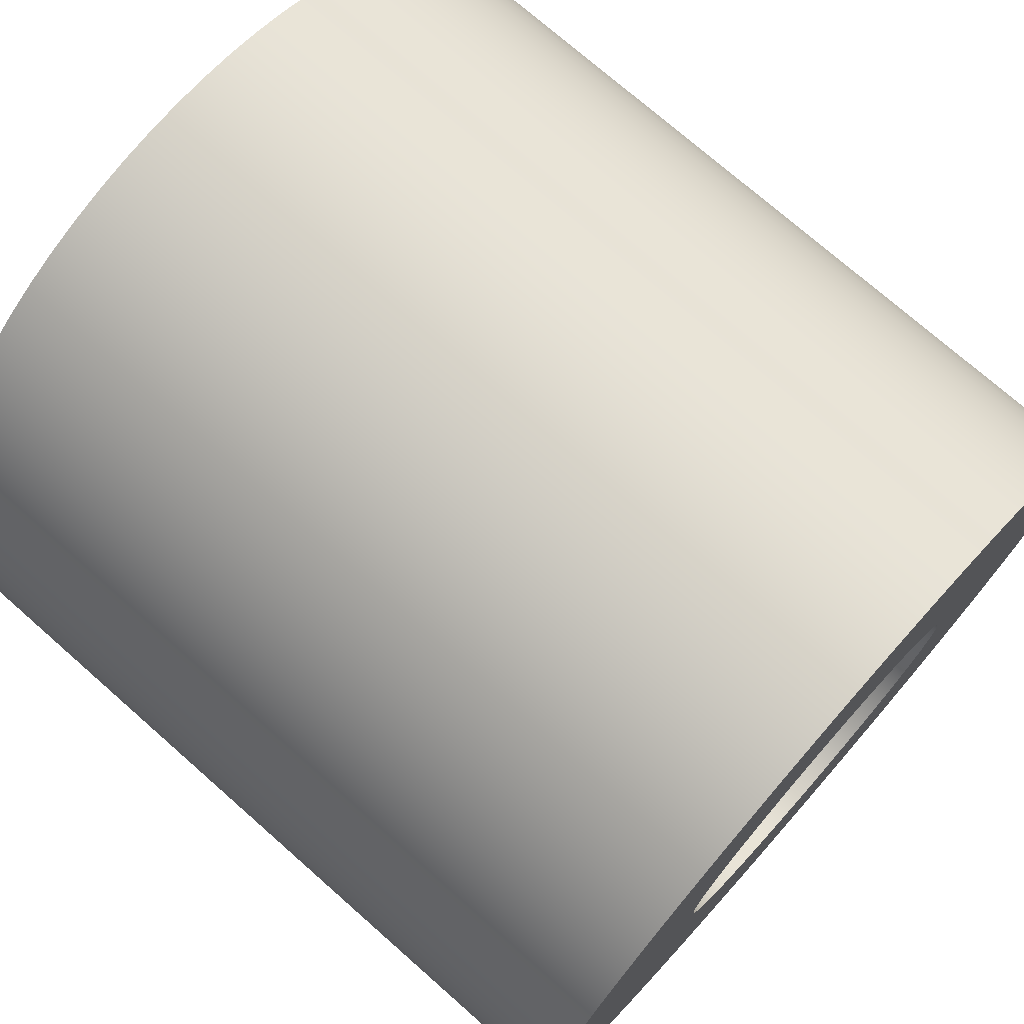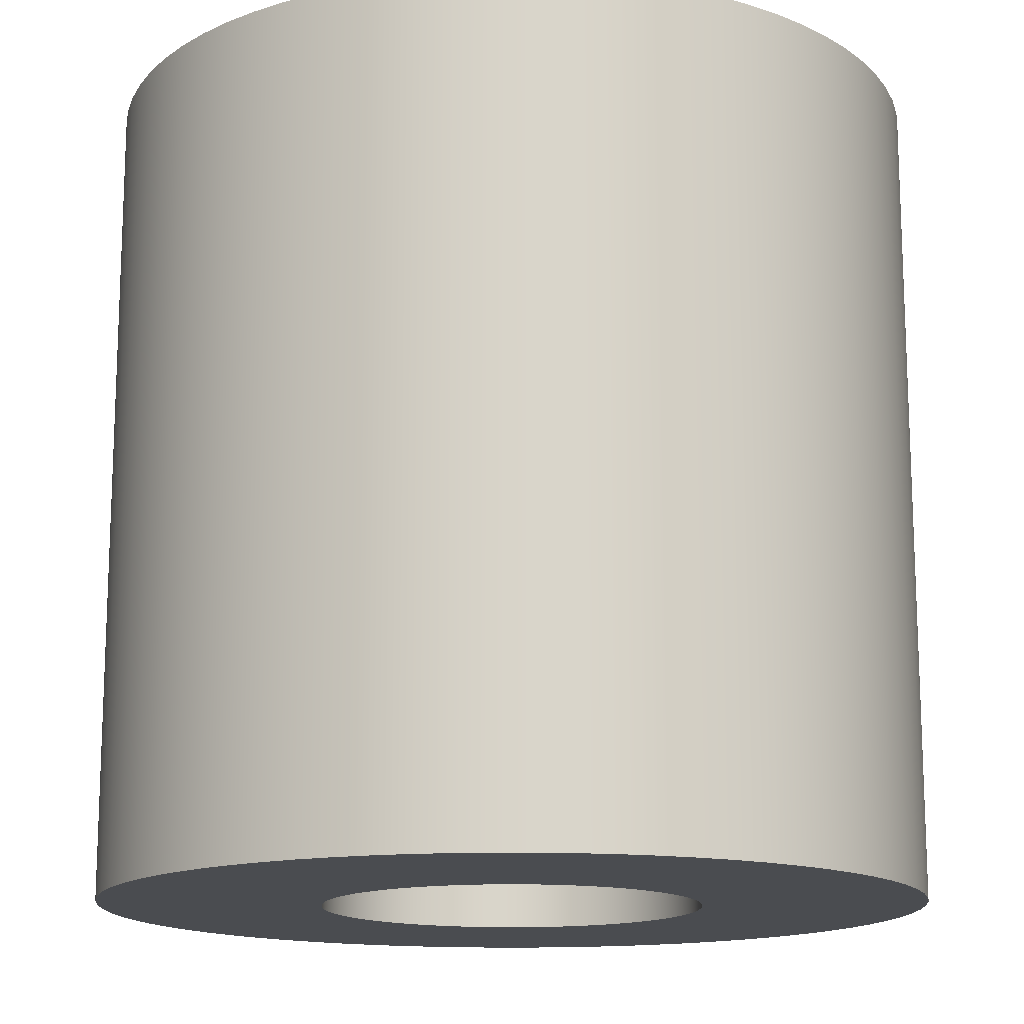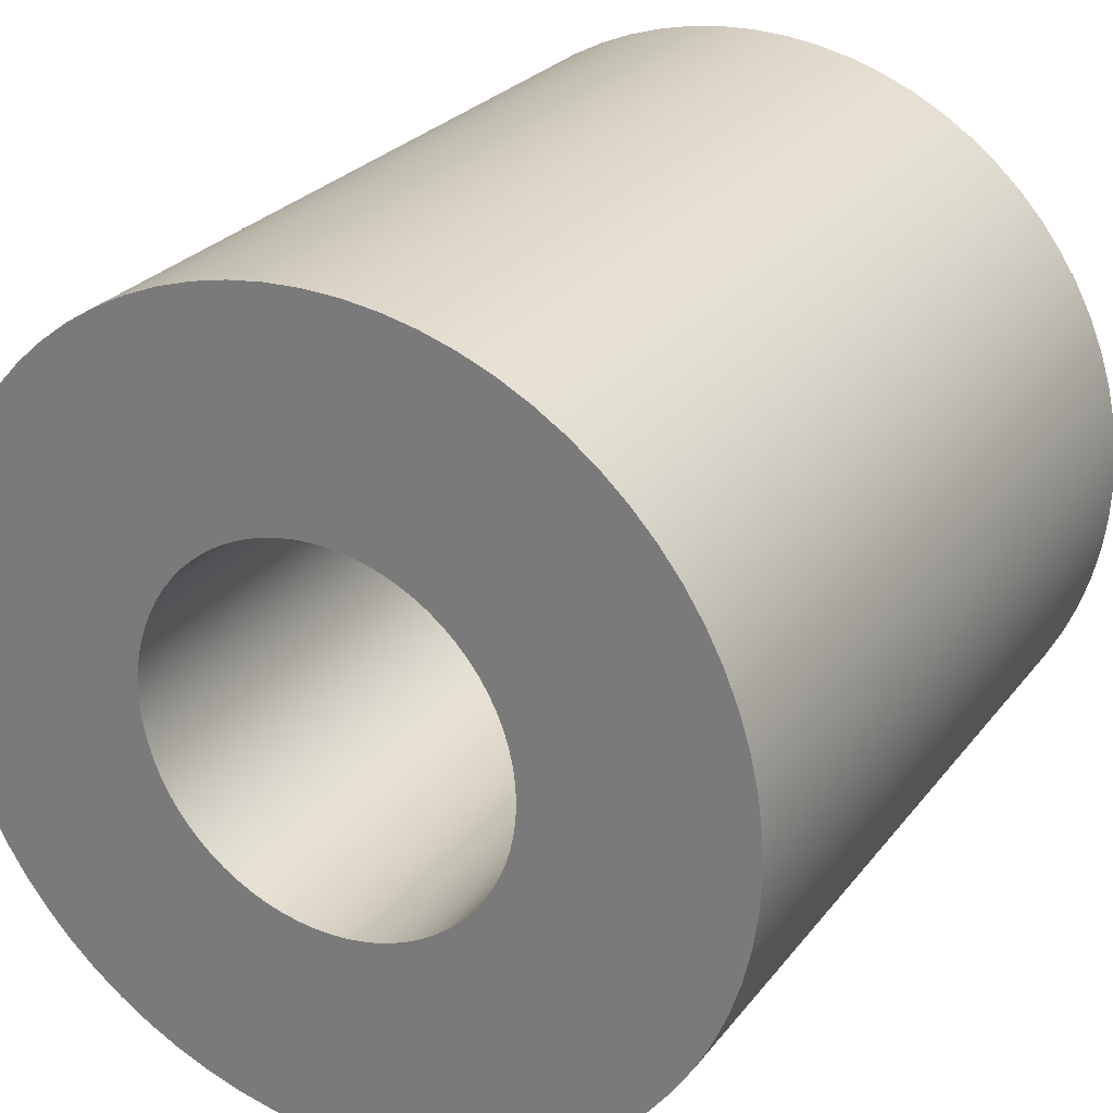
<metadata>
{"format":"obj","ext":"obj","renderer":"f3d","projection":"perspective","resolution":1024,"background":"white","views":[{"elev":73.7,"azim":-48.6,"up":"+Y"},{"elev":-14.9,"azim":-152.9,"up":"+Z"},{"elev":26.5,"azim":-150.9,"up":"+Y"}]}
</metadata>
<code>
o 3_8_Black_Nylon_Spacer_Steel_Washer_(275-1024).003
v 0.2845 0.3325 -0.003187
v 0.3035 0.4324 -0.003187
v 0.2773 0.3348 -0.003187
v 0.3411 0.2588 -0.003187
v 0.4424 0.2513 -0.003187
v 0.4417 0.2676 -0.003187
v 0.4396 0.2838 -0.003187
v 0.3401 0.2663 -0.003187
v 0.3414 0.2513 -0.003187
v 0.4417 0.2349 -0.003187
v 0.436 0.2998 -0.003187
v 0.3385 0.2736 -0.003187
v 0.4396 0.2187 -0.003187
v 0.3411 0.2437 -0.003187
v 0.4311 0.3154 -0.003187
v 0.3362 0.2808 -0.003187
v 0.3401 0.2362 -0.003187
v 0.436 0.2027 -0.003187
v 0.4249 0.3305 -0.003187
v 0.3333 0.2878 -0.003187
v 0.3385 0.2289 -0.003187
v 0.4311 0.1871 -0.003187
v 0.4173 0.345 -0.003187
v 0.3298 0.2945 -0.003187
v 0.4249 0.172 -0.003187
v 0.3362 0.2217 -0.003187
v 0.4085 0.3588 -0.003187
v 0.3258 0.3009 -0.003187
v 0.3333 0.2147 -0.003187
v 0.4173 0.1575 -0.003187
v 0.3986 0.3718 -0.003187
v 0.3212 0.3069 -0.003187
v 0.3298 0.208 -0.003187
v 0.4085 0.1437 -0.003187
v 0.3875 0.3838 -0.003187
v 0.3161 0.3124 -0.003187
v 0.3986 0.1307 -0.003187
v 0.3258 0.2016 -0.003187
v 0.3755 0.3949 -0.003187
v 0.3105 0.3175 -0.003187
v 0.3105 0.185 -0.003187
v 0.3045 0.1804 -0.003187
v 0.3755 0.1076 -0.003187
v 0.3487 0.4136 -0.003187
v 0.2982 0.3262 -0.003187
v 0.3045 0.3221 -0.003187
v 0.2549 0.3378 -0.003187
v 0.2625 0.3374 -0.003187
v 0.2549 0.4388 -0.003187
v 0.2982 0.1763 -0.003187
v 0.2915 0.1729 -0.003187
v 0.3487 0.08887 -0.003187
v 0.2325 0.3348 -0.003187
v 0.2399 0.3364 -0.003187
v 0.2064 0.4324 -0.003187
v 0.3191 0.07506 -0.003187
v 0.3342 0.08132 -0.003187
v 0.2845 0.17 -0.003187
v 0.3035 0.07014 -0.003187
v 0.2773 0.1677 -0.003187
v 0.2699 0.1661 -0.003187
v 0.2549 0.1648 -0.003187
v 0.2713 0.06447 -0.003187
v 0.2625 0.1651 -0.003187
v 0.2224 0.0666 -0.003187
v 0.2399 0.1661 -0.003187
v 0.2325 0.1677 -0.003187
v 0.1113 0.3718 -0.003187
v 0.1887 0.3069 -0.003187
v 0.1223 0.3838 -0.003187
v 0.1612 0.08887 -0.003187
v 0.2053 0.1804 -0.003187
v 0.1474 0.09766 -0.003187
v 0.09255 0.345 -0.003187
v 0.085 0.3305 -0.003187
v 0.1765 0.2878 -0.003187
v 0.1013 0.1437 -0.003187
v 0.1841 0.2016 -0.003187
v 0.09255 0.1575 -0.003187
v 0.07028 0.2838 -0.003187
v 0.1688 0.2588 -0.003187
v 0.1697 0.2663 -0.003187
v 0.07382 0.2027 -0.003187
v 0.1714 0.2289 -0.003187
v 0.07028 0.2187 -0.003187
v 0.085 0.172 -0.003187
v 0.18 0.208 -0.003187
v 0.1765 0.2147 -0.003187
v 0.07874 0.1871 -0.003187
v 0.1736 0.2217 -0.003187
v 0.1684 0.2513 -0.003187
v 0.06814 0.2676 -0.003187
v 0.06743 0.2513 -0.003187
v 0.1688 0.2437 -0.003187
v 0.06814 0.2349 -0.003187
v 0.1697 0.2362 -0.003187
v 0.1344 0.1076 -0.003187
v 0.1993 0.185 -0.003187
v 0.1938 0.1901 -0.003187
v 0.1887 0.1957 -0.003187
v 0.1113 0.1307 -0.003187
v 0.1736 0.2808 -0.003187
v 0.07874 0.3154 -0.003187
v 0.07382 0.2998 -0.003187
v 0.1714 0.2736 -0.003187
v 0.1908 0.07506 -0.003187
v 0.2064 0.07014 -0.003187
v 0.2253 0.17 -0.003187
v 0.2117 0.1763 -0.003187
v 0.1757 0.08132 -0.003187
v 0.2184 0.1729 -0.003187
v 0.18 0.2945 -0.003187
v 0.1013 0.3588 -0.003187
v 0.2549 0.06376 -0.003187
v 0.2474 0.1651 -0.003187
v 0.2386 0.06447 -0.003187
v 0.1841 0.3009 -0.003187
v 0.1938 0.3124 -0.003187
v 0.1993 0.3175 -0.003187
v 0.2875 0.0666 -0.003187
v 0.2053 0.3221 -0.003187
v 0.1344 0.3949 -0.003187
v 0.1908 0.4274 -0.003187
v 0.2253 0.3325 -0.003187
v 0.2224 0.4359 -0.003187
v 0.2474 0.3374 -0.003187
v 0.2386 0.438 -0.003187
v 0.2699 0.3364 -0.003187
v 0.2713 0.438 -0.003187
v 0.3625 0.09766 -0.003187
v 0.2875 0.4359 -0.003187
v 0.2915 0.3296 -0.003187
v 0.3191 0.4274 -0.003187
v 0.3875 0.1187 -0.003187
v 0.3161 0.1901 -0.003187
v 0.3342 0.4212 -0.003187
v 0.3625 0.4048 -0.003187
v 0.3212 0.1957 -0.003187
v 0.1612 0.4136 -0.003187
v 0.1474 0.4048 -0.003187
v 0.2117 0.3262 -0.003187
v 0.1757 0.4212 -0.003187
v 0.2184 0.3296 -0.003187
v 0.1223 0.1187 -0.003187
v 0.2386 0.438 -0.3755
v 0.2549 0.4388 -0.3755
v 0.1908 0.4274 -0.3755
v 0.2064 0.4324 -0.3755
v 0.2224 0.4359 -0.3755
v 0.1612 0.4136 -0.3755
v 0.1474 0.4048 -0.3755
v 0.1757 0.4212 -0.3755
v 0.1223 0.3838 -0.3755
v 0.1113 0.3718 -0.3755
v 0.1344 0.3949 -0.3755
v 0.085 0.3305 -0.3755
v 0.09255 0.345 -0.3755
v 0.1013 0.3588 -0.3755
v 0.07382 0.2998 -0.3755
v 0.07028 0.2838 -0.3755
v 0.07874 0.3154 -0.3755
v 0.06743 0.2513 -0.3755
v 0.06814 0.2349 -0.3755
v 0.06814 0.2676 -0.3755
v 0.07874 0.1871 -0.3755
v 0.07382 0.2027 -0.3755
v 0.07028 0.2187 -0.3755
v 0.09255 0.1575 -0.3755
v 0.1013 0.1437 -0.3755
v 0.085 0.172 -0.3755
v 0.1223 0.1187 -0.3755
v 0.1344 0.1076 -0.3755
v 0.1113 0.1307 -0.3755
v 0.1474 0.09766 -0.3755
v 0.1612 0.08887 -0.3755
v 0.1757 0.08132 -0.3755
v 0.1908 0.07506 -0.3755
v 0.2064 0.07014 -0.3755
v 0.2224 0.0666 -0.3755
v 0.2386 0.06447 -0.3755
v 0.2549 0.06376 -0.3755
v 0.4424 0.2513 -0.3755
v 0.4417 0.2676 -0.3755
v 0.4396 0.2838 -0.3755
v 0.436 0.2998 -0.3755
v 0.4311 0.3154 -0.3755
v 0.4249 0.3305 -0.3755
v 0.4173 0.345 -0.3755
v 0.4085 0.3588 -0.3755
v 0.3986 0.3718 -0.3755
v 0.3875 0.3838 -0.3755
v 0.3755 0.3949 -0.3755
v 0.3625 0.4048 -0.3755
v 0.3487 0.4136 -0.3755
v 0.3342 0.4212 -0.3755
v 0.3191 0.4274 -0.3755
v 0.3035 0.4324 -0.3755
v 0.2875 0.4359 -0.3755
v 0.2713 0.438 -0.3755
v 0.4417 0.2349 -0.3755
v 0.4396 0.2187 -0.3755
v 0.436 0.2027 -0.3755
v 0.4311 0.1871 -0.3755
v 0.4249 0.172 -0.3755
v 0.4173 0.1575 -0.3755
v 0.4085 0.1437 -0.3755
v 0.3986 0.1307 -0.3755
v 0.3875 0.1187 -0.3755
v 0.3755 0.1076 -0.3755
v 0.3625 0.09766 -0.3755
v 0.3487 0.08887 -0.3755
v 0.3342 0.08132 -0.3755
v 0.3191 0.07506 -0.3755
v 0.3035 0.07014 -0.3755
v 0.2875 0.0666 -0.3755
v 0.2713 0.06447 -0.3755
v 0.2474 0.1651 -0.3755
v 0.2399 0.1661 -0.3755
v 0.2549 0.1648 -0.3755
v 0.2253 0.17 -0.3755
v 0.2184 0.1729 -0.3755
v 0.2325 0.1677 -0.3755
v 0.2053 0.1804 -0.3755
v 0.1993 0.185 -0.3755
v 0.2117 0.1763 -0.3755
v 0.1841 0.2016 -0.3755
v 0.1887 0.1957 -0.3755
v 0.1938 0.1901 -0.3755
v 0.1765 0.2147 -0.3755
v 0.1736 0.2217 -0.3755
v 0.18 0.208 -0.3755
v 0.1697 0.2362 -0.3755
v 0.1688 0.2437 -0.3755
v 0.1714 0.2289 -0.3755
v 0.1697 0.2663 -0.3755
v 0.1688 0.2588 -0.3755
v 0.1684 0.2513 -0.3755
v 0.1736 0.2808 -0.3755
v 0.1765 0.2878 -0.3755
v 0.1714 0.2736 -0.3755
v 0.1841 0.3009 -0.3755
v 0.1887 0.3069 -0.3755
v 0.18 0.2945 -0.3755
v 0.1938 0.3124 -0.3755
v 0.1993 0.3175 -0.3755
v 0.2053 0.3221 -0.3755
v 0.2117 0.3262 -0.3755
v 0.2184 0.3296 -0.3755
v 0.2253 0.3325 -0.3755
v 0.2325 0.3348 -0.3755
v 0.2399 0.3364 -0.3755
v 0.2474 0.3374 -0.3755
v 0.2549 0.3378 -0.3755
v 0.3414 0.2513 -0.3755
v 0.3411 0.2437 -0.3755
v 0.3401 0.2362 -0.3755
v 0.3385 0.2289 -0.3755
v 0.3362 0.2217 -0.3755
v 0.3333 0.2147 -0.3755
v 0.3298 0.208 -0.3755
v 0.3258 0.2016 -0.3755
v 0.3212 0.1957 -0.3755
v 0.3161 0.1901 -0.3755
v 0.3105 0.185 -0.3755
v 0.3045 0.1804 -0.3755
v 0.2982 0.1763 -0.3755
v 0.2915 0.1729 -0.3755
v 0.2845 0.17 -0.3755
v 0.2773 0.1677 -0.3755
v 0.2699 0.1661 -0.3755
v 0.2625 0.1651 -0.3755
v 0.3411 0.2588 -0.3755
v 0.3401 0.2663 -0.3755
v 0.3385 0.2736 -0.3755
v 0.3362 0.2808 -0.3755
v 0.3333 0.2878 -0.3755
v 0.3298 0.2945 -0.3755
v 0.3258 0.3009 -0.3755
v 0.3212 0.3069 -0.3755
v 0.3161 0.3124 -0.3755
v 0.3105 0.3175 -0.3755
v 0.3045 0.3221 -0.3755
v 0.2982 0.3262 -0.3755
v 0.2915 0.3296 -0.3755
v 0.2845 0.3325 -0.3755
v 0.2773 0.3348 -0.3755
v 0.2699 0.3364 -0.3755
v 0.2625 0.3374 -0.3755
f 1 2 3
f 4 5 6
f 6 7 8
f 5 9 10
f 7 11 12
f 13 10 14
f 11 15 16
f 17 18 13
f 15 19 20
f 18 21 22
f 19 23 24
f 25 22 26
f 23 27 28
f 29 30 25
f 27 31 32
f 30 33 34
f 31 35 36
f 37 34 38
f 39 40 36
f 41 42 43
f 44 45 46
f 47 48 49
f 50 51 52
f 53 54 55
f 56 57 58
f 59 60 61
f 62 63 64
f 65 66 67
f 68 69 70
f 71 72 73
f 74 75 76
f 77 78 79
f 80 81 82
f 83 84 85
f 86 87 88
f 89 88 90
f 91 92 93
f 94 95 96
f 97 98 99
f 100 101 99
f 102 75 103
f 103 104 105
f 106 107 108
f 109 110 111
f 112 113 74
f 114 115 116
f 68 113 117
f 118 119 70
f 114 63 62
f 64 63 120
f 119 121 122
f 120 59 61
f 64 120 61
f 60 59 56
f 123 124 53
f 125 54 126
f 60 56 58
f 51 58 57
f 127 126 47
f 48 128 129
f 51 57 52
f 130 50 52
f 128 3 131
f 1 132 133
f 50 130 42
f 134 135 41
f 132 45 136
f 137 46 40
f 134 37 138
f 139 140 141
f 142 143 124
f 104 80 82
f 43 42 130
f 134 41 43
f 134 138 135
f 37 38 138
f 34 33 38
f 30 29 33
f 25 26 29
f 22 21 26
f 18 17 21
f 13 14 17
f 10 9 14
f 5 4 9
f 6 8 4
f 7 12 8
f 11 16 12
f 15 20 16
f 19 24 20
f 23 28 24
f 27 32 28
f 31 36 32
f 39 36 35
f 137 40 39
f 44 46 137
f 136 45 44
f 133 132 136
f 2 1 133
f 131 3 2
f 129 128 131
f 49 48 129
f 127 47 49
f 125 126 127
f 55 54 125
f 123 53 55
f 142 124 123
f 139 143 142
f 139 141 143
f 122 121 140
f 140 121 141
f 70 119 122
f 70 69 118
f 68 117 69
f 113 112 117
f 74 76 112
f 75 102 76
f 103 105 102
f 104 82 105
f 80 92 81
f 93 94 91
f 92 91 81
f 85 96 95
f 95 94 93
f 90 84 83
f 84 96 85
f 88 89 86
f 90 83 89
f 87 86 79
f 78 77 100
f 87 79 78
f 101 144 99
f 77 101 100
f 73 98 97
f 97 99 144
f 109 72 71
f 72 98 73
f 111 110 106
f 109 71 110
f 108 107 67
f 111 106 108
f 65 116 66
f 107 65 67
f 114 62 115
f 116 115 66
f 145 49 146
f 147 55 148
f 149 125 127
f 139 150 151
f 123 152 142
f 153 154 70
f 155 122 140
f 156 74 157
f 113 68 158
f 104 159 160
f 75 161 103
f 162 163 93
f 164 92 80
f 165 83 166
f 85 95 167
f 79 168 169
f 89 170 86
f 171 172 144
f 173 101 77
f 97 172 174
f 172 97 144
f 175 73 174
f 97 174 73
f 175 176 71
f 71 73 175
f 110 176 177
f 176 110 71
f 178 106 177
f 110 177 106
f 178 179 107
f 107 106 178
f 65 179 180
f 179 65 107
f 181 116 180
f 65 180 116
f 114 116 181
f 173 171 101
f 171 144 101
f 79 169 77
f 169 173 77
f 86 170 168
f 86 168 79
f 89 83 165
f 89 165 170
f 166 85 167
f 83 85 166
f 163 95 93
f 167 95 163
f 164 162 92
f 162 93 92
f 104 160 80
f 160 164 80
f 103 161 159
f 103 159 104
f 75 74 156
f 75 156 161
f 157 113 158
f 74 113 157
f 154 68 70
f 158 68 154
f 155 153 122
f 153 70 122
f 139 151 140
f 151 155 140
f 142 152 150
f 142 150 139
f 123 55 147
f 123 147 152
f 148 125 149
f 55 125 148
f 145 127 49
f 149 127 145
f 5 182 183
f 184 6 183
f 5 183 6
f 184 185 7
f 7 6 184
f 11 185 186
f 185 11 7
f 187 15 186
f 11 186 15
f 187 188 19
f 19 15 187
f 23 188 189
f 188 23 19
f 190 27 189
f 23 189 27
f 190 191 31
f 31 27 190
f 35 191 192
f 191 35 31
f 193 39 192
f 35 192 39
f 193 194 137
f 137 39 193
f 44 194 195
f 194 44 137
f 196 136 195
f 44 195 136
f 196 197 133
f 133 136 196
f 2 197 198
f 197 2 133
f 199 131 198
f 2 198 131
f 199 146 129
f 129 131 199
f 146 49 129
f 10 182 5
f 10 13 200
f 200 182 10
f 201 13 18
f 13 201 200
f 22 202 18
f 201 18 202
f 22 25 203
f 203 202 22
f 204 25 30
f 25 204 203
f 34 205 30
f 204 30 205
f 34 37 206
f 206 205 34
f 207 37 134
f 37 207 206
f 43 208 134
f 207 134 208
f 43 130 209
f 209 208 43
f 210 130 52
f 130 210 209
f 57 211 52
f 210 52 211
f 57 56 212
f 212 211 57
f 213 56 59
f 56 213 212
f 120 214 59
f 213 59 214
f 120 63 215
f 215 214 120
f 216 63 114
f 63 216 215
f 216 114 181
f 66 217 218
f 219 115 62
f 220 221 111
f 108 67 222
f 98 223 224
f 72 109 225
f 226 78 227
f 228 100 99
f 229 230 90
f 87 231 88
f 94 232 233
f 96 84 234
f 235 82 236
f 237 81 91
f 238 239 76
f 105 240 102
f 69 241 242
f 117 112 243
f 119 244 245
f 244 119 118
f 245 246 121
f 121 119 245
f 247 141 246
f 121 246 141
f 143 247 248
f 247 143 141
f 248 249 124
f 124 143 248
f 250 53 249
f 124 249 53
f 54 250 251
f 250 54 53
f 251 252 126
f 126 54 251
f 253 47 252
f 126 252 47
f 118 69 242
f 118 242 244
f 243 241 117
f 117 241 69
f 239 112 76
f 239 243 112
f 238 102 240
f 238 76 102
f 105 82 235
f 240 105 235
f 81 237 236
f 82 81 236
f 94 233 91
f 91 233 237
f 234 232 96
f 96 232 94
f 230 84 90
f 230 234 84
f 229 88 231
f 229 90 88
f 87 78 226
f 231 87 226
f 100 228 227
f 78 100 227
f 98 224 99
f 99 224 228
f 225 223 72
f 72 223 98
f 221 109 111
f 221 225 109
f 220 108 222
f 220 111 108
f 67 66 218
f 222 67 218
f 115 219 217
f 66 115 217
f 9 254 14
f 255 17 14
f 14 254 255
f 21 17 256
f 255 256 17
f 21 257 26
f 257 21 256
f 258 29 26
f 26 257 258
f 33 29 259
f 258 259 29
f 33 260 38
f 260 33 259
f 261 138 38
f 38 260 261
f 135 138 262
f 261 262 138
f 135 263 41
f 263 135 262
f 264 42 41
f 41 263 264
f 50 42 265
f 264 265 42
f 50 266 51
f 266 50 265
f 267 58 51
f 51 266 267
f 60 58 268
f 267 268 58
f 60 269 61
f 269 60 268
f 270 64 61
f 61 269 270
f 62 64 271
f 270 271 64
f 219 62 271
f 272 254 9
f 272 4 273
f 4 272 9
f 8 274 273
f 273 4 8
f 275 274 12
f 8 12 274
f 275 16 276
f 16 275 12
f 20 277 276
f 276 16 20
f 278 277 24
f 20 24 277
f 278 28 279
f 28 278 24
f 32 280 279
f 279 28 32
f 281 280 36
f 32 36 280
f 281 40 282
f 40 281 36
f 46 283 282
f 282 40 46
f 284 283 45
f 46 45 283
f 284 132 285
f 132 284 45
f 1 286 285
f 285 132 1
f 287 286 3
f 1 3 286
f 287 128 288
f 128 287 3
f 48 253 288
f 288 128 48
f 48 47 253
f 163 232 167
f 149 145 252
f 167 234 166
f 162 233 163
f 166 230 165
f 237 162 164
f 165 229 170
f 164 160 236
f 170 231 168
f 159 235 160
f 240 159 161
f 156 238 161
f 168 226 169
f 239 156 157
f 169 227 173
f 157 158 243
f 173 228 171
f 154 241 158
f 172 228 224
f 245 155 246
f 175 223 225
f 247 150 248
f 222 178 220
f 249 152 147
f 219 181 217
f 251 250 148
f 269 214 270
f 253 252 145
f 266 265 210
f 198 286 287
f 207 208 262
f 194 193 282
f 205 259 204
f 189 188 278
f 201 256 255
f 185 184 274
f 277 187 276
f 276 186 275
f 200 254 182
f 183 272 273
f 281 192 280
f 190 279 280
f 204 258 203
f 202 203 257
f 197 196 285
f 195 283 284
f 206 207 261
f 260 205 206
f 145 146 253
f 199 288 146
f 265 264 209
f 208 264 263
f 251 149 252
f 213 269 268
f 268 267 212
f 250 249 147
f 148 250 147
f 216 219 271
f 270 215 271
f 248 150 152
f 249 248 152
f 180 218 217
f 151 150 247
f 218 179 222
f 220 177 221
f 202 256 201
f 153 245 244
f 221 176 225
f 174 224 223
f 153 242 154
f 148 149 251
f 211 267 266
f 155 151 246
f 151 247 246
f 153 155 245
f 153 244 242
f 154 242 241
f 158 241 243
f 157 243 239
f 156 239 238
f 161 238 240
f 159 240 235
f 160 235 236
f 164 236 237
f 162 237 233
f 163 233 232
f 167 232 234
f 166 234 230
f 165 230 229
f 170 229 231
f 168 231 226
f 169 226 227
f 173 227 228
f 172 171 228
f 174 172 224
f 175 174 223
f 176 175 225
f 177 176 221
f 178 177 220
f 179 178 222
f 180 179 218
f 181 180 217
f 216 181 219
f 215 216 271
f 214 215 270
f 213 214 269
f 212 213 268
f 211 212 267
f 210 211 266
f 209 210 265
f 208 209 264
f 208 263 262
f 207 262 261
f 206 261 260
f 205 260 259
f 204 259 258
f 203 258 257
f 202 257 256
f 201 255 200
f 182 254 272
f 200 255 254
f 184 183 273
f 183 182 272
f 275 185 274
f 274 184 273
f 276 187 186
f 275 186 185
f 277 188 187
f 278 279 189
f 277 278 188
f 190 280 191
f 189 279 190
f 193 192 281
f 192 191 280
f 283 194 282
f 282 193 281
f 284 196 195
f 283 195 194
f 285 286 197
f 284 285 196
f 198 287 199
f 197 286 198
f 146 288 253
f 199 287 288

</code>
